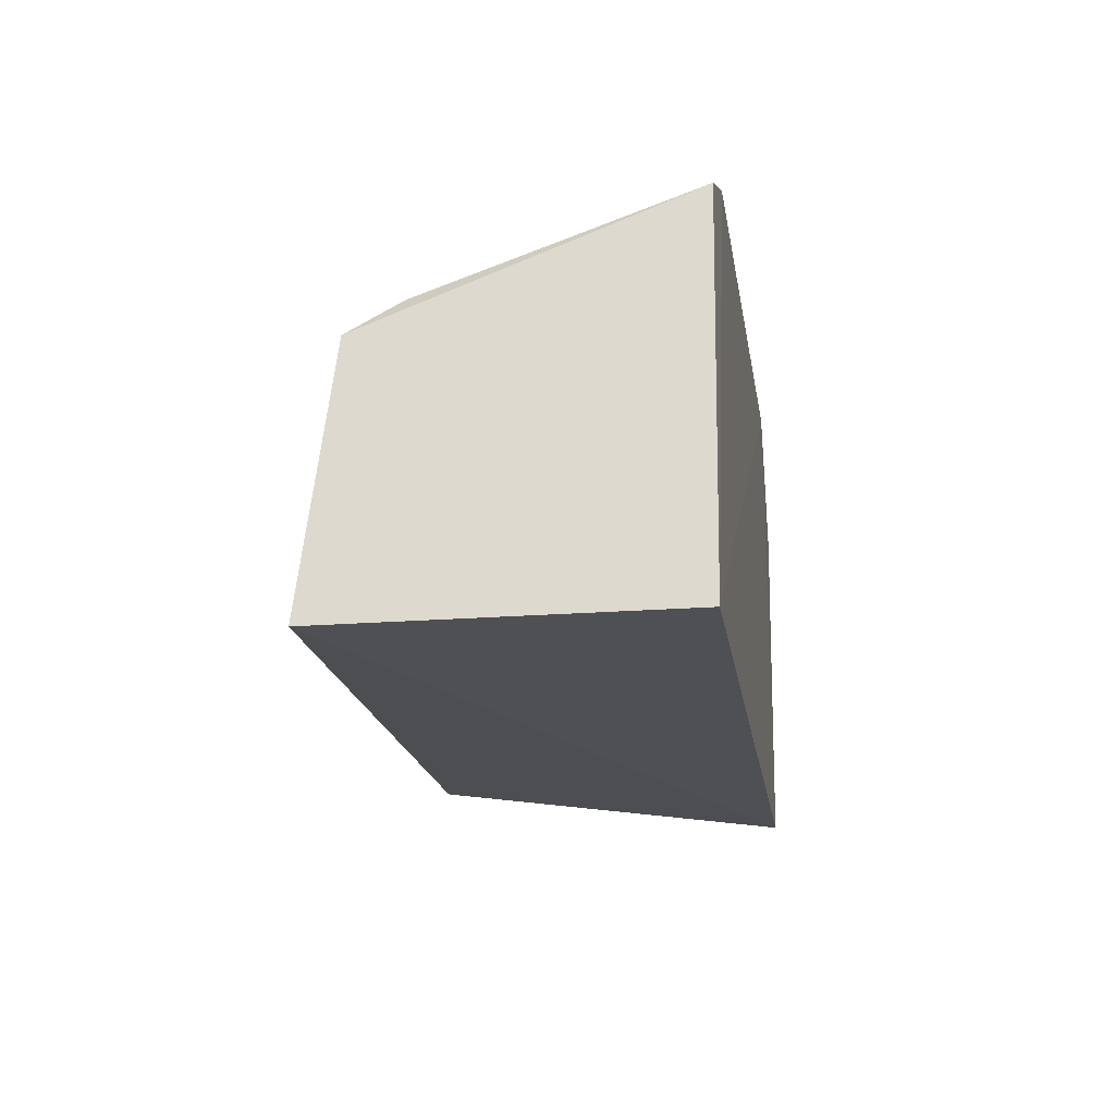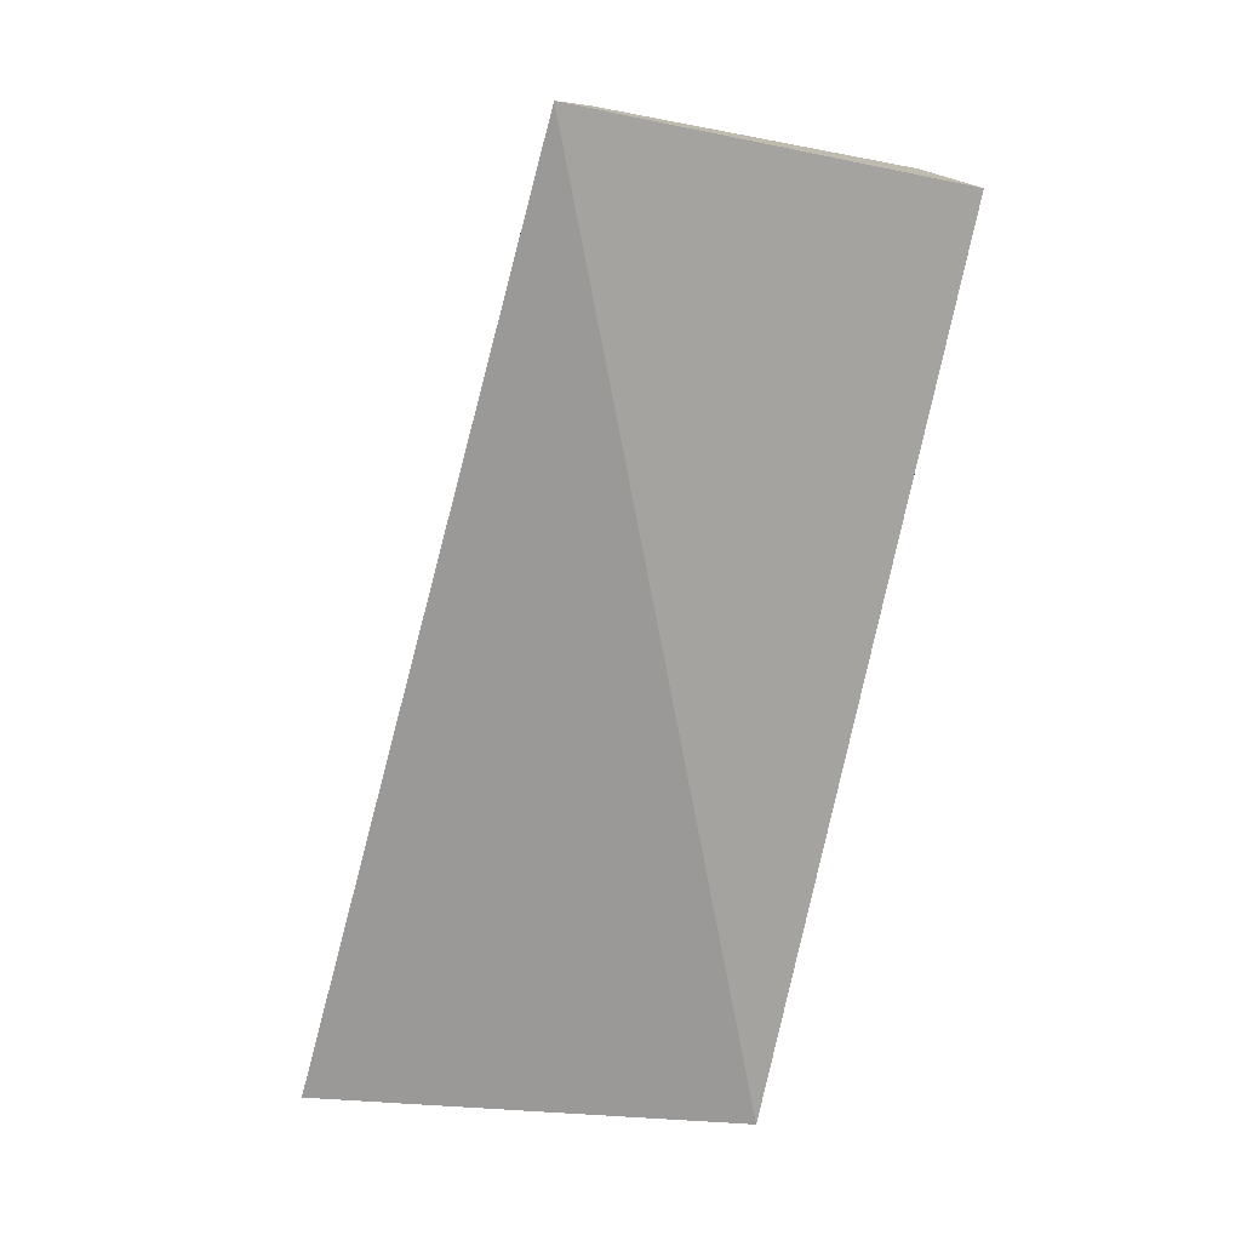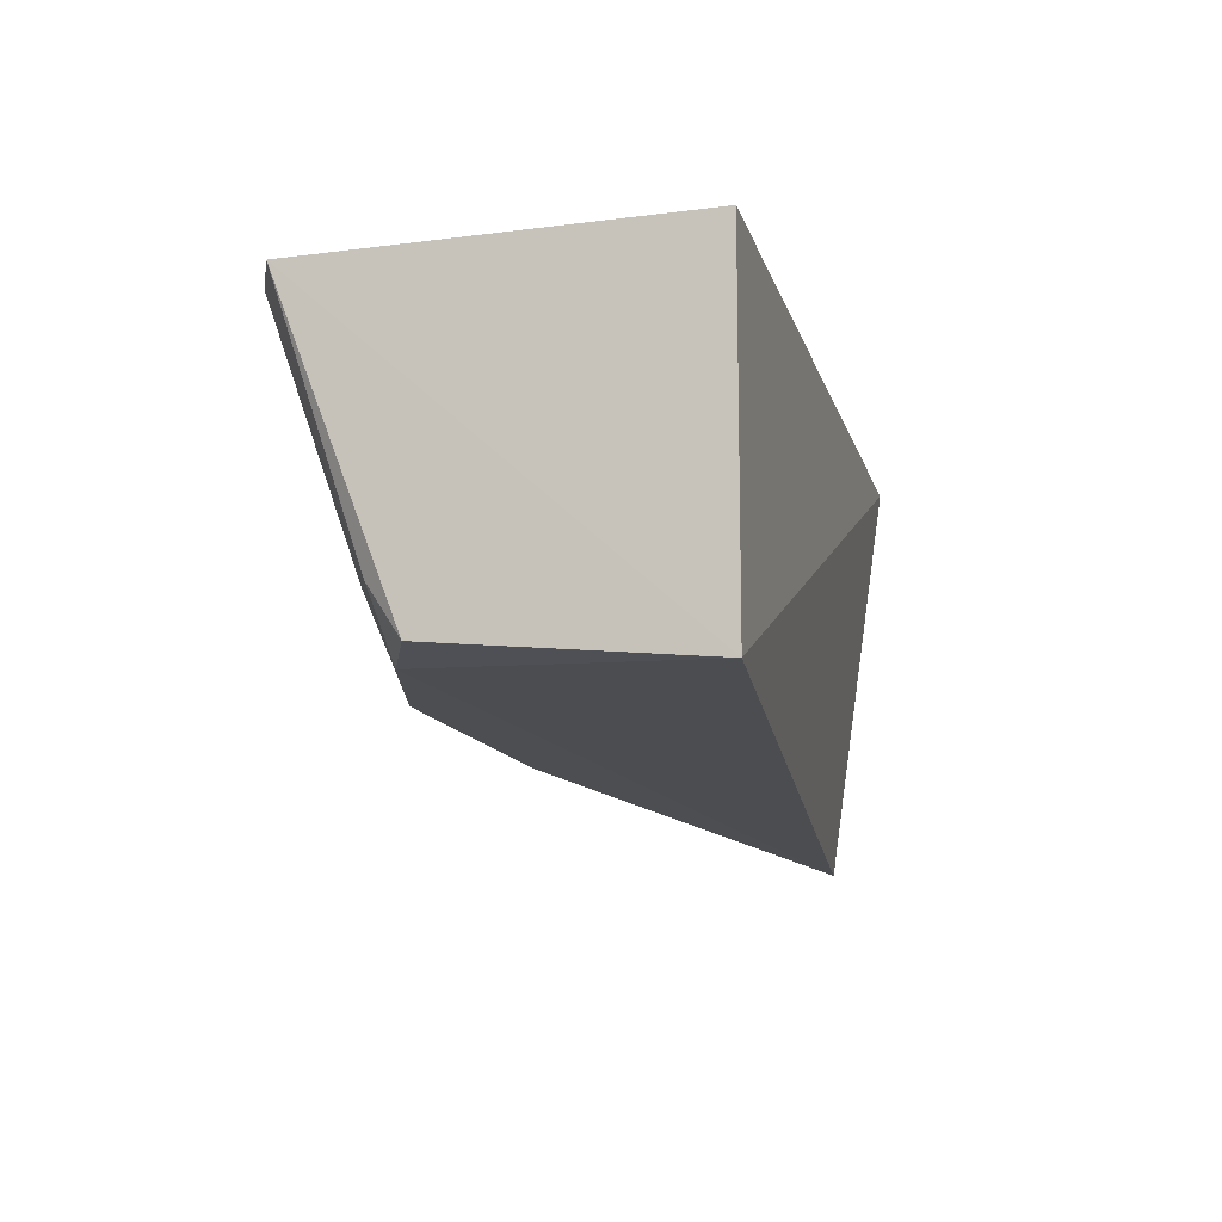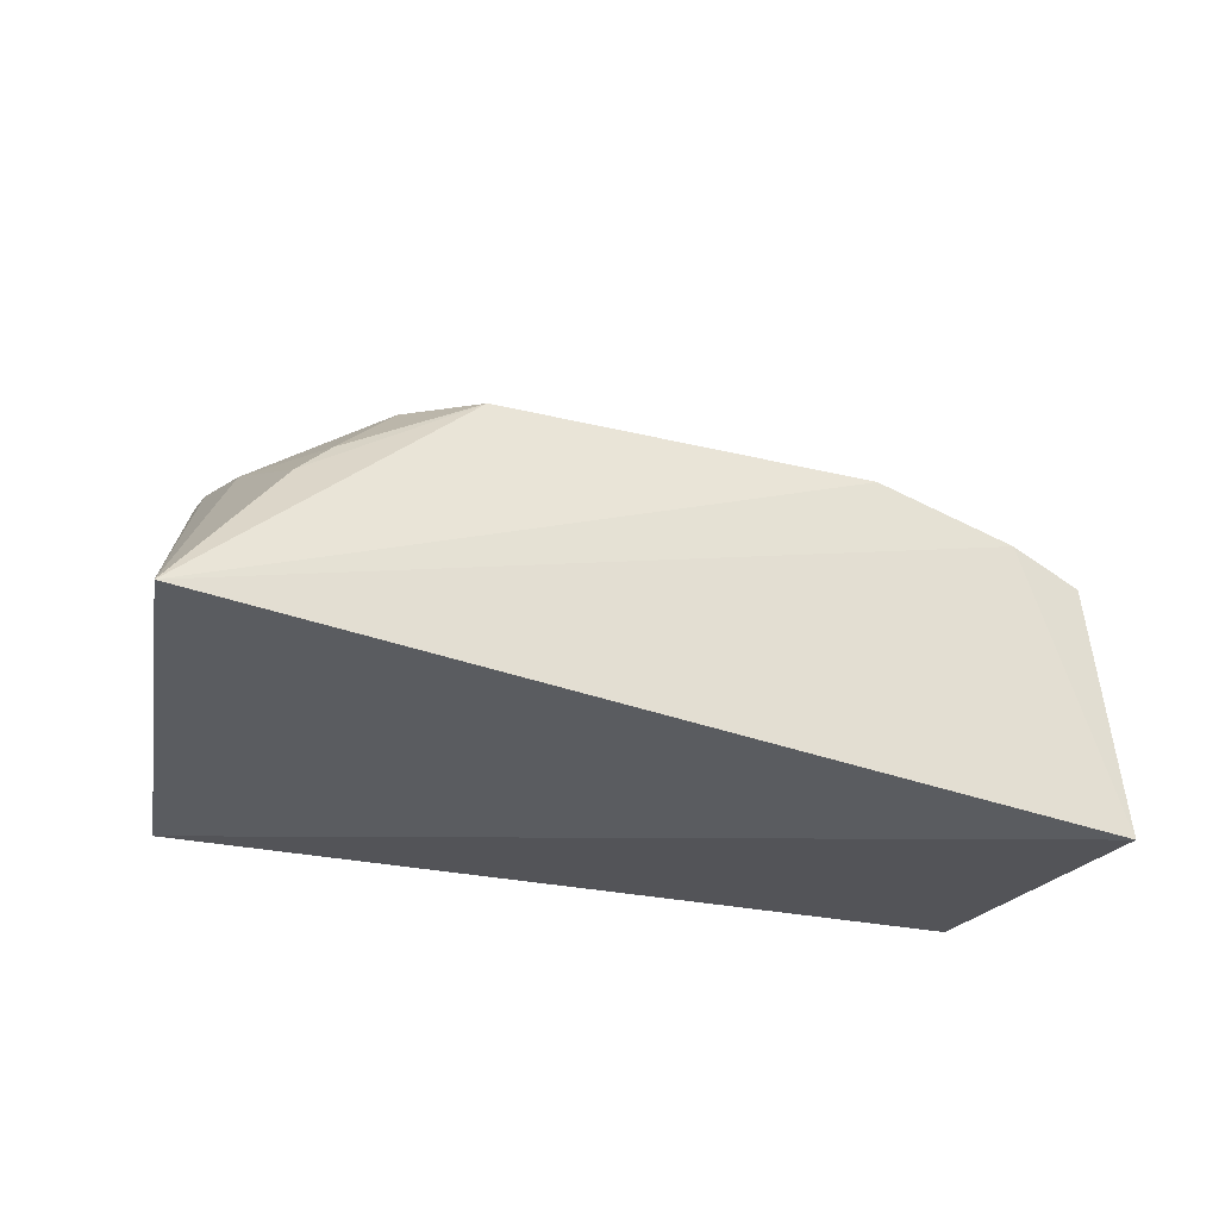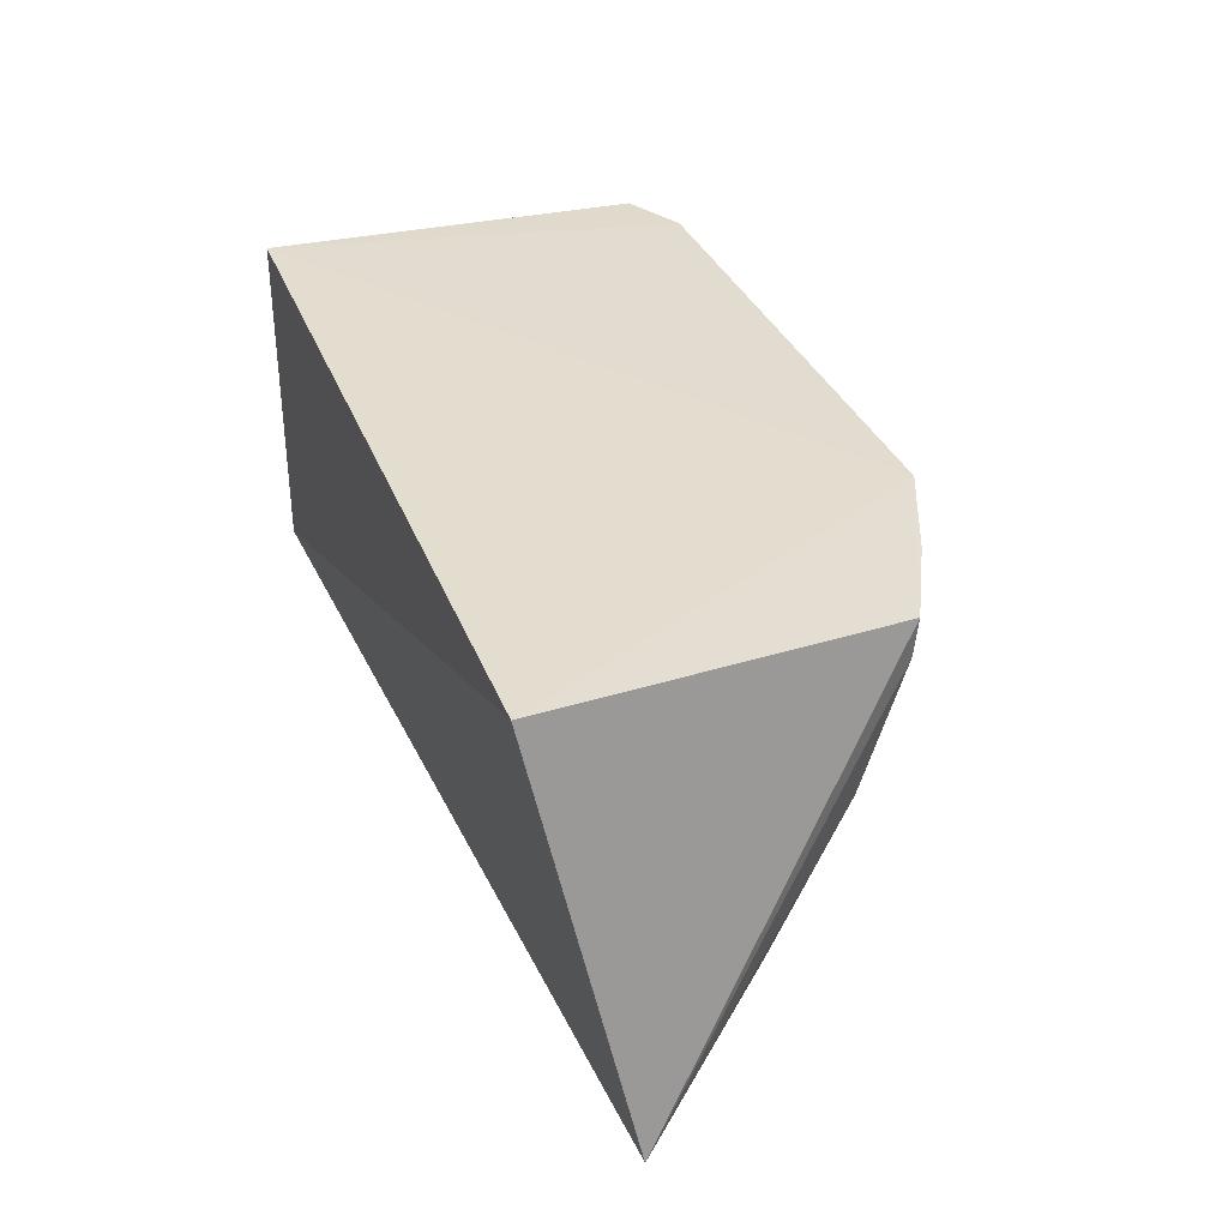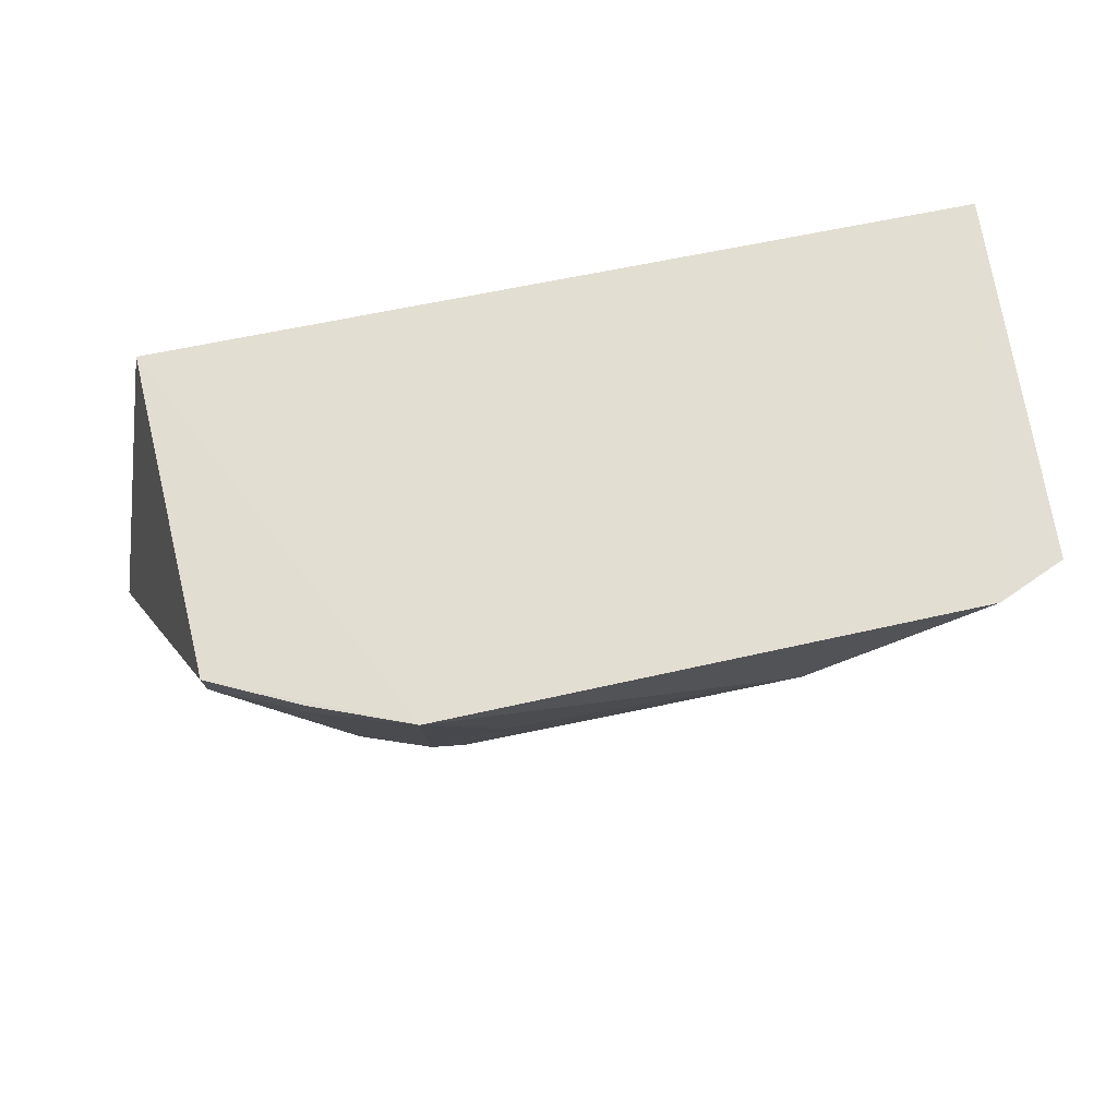
<metadata>
{"format":"obj","ext":"obj","renderer":"f3d","projection":"perspective","resolution":1024,"background":"white","views":[{"elev":-19.2,"azim":-81.4,"up":"+Y"},{"elev":-73.0,"azim":-101.3,"up":"+Y"},{"elev":-12.5,"azim":-76.1,"up":"+Z"},{"elev":-23.6,"azim":157.0,"up":"+Y"},{"elev":34.8,"azim":70.6,"up":"+Z"},{"elev":68.5,"azim":168.3,"up":"+Z"}]}
</metadata>
<code>
v 0.176 0.1574 -0.09848
v 0.2135 0.1867 -0.2588
v 0.1701 0.292 -0.09692
v -0.1197 0.322 -0.09643
v -0.1573 0.1574 -0.2348
v 0.09542 0.2903 -0.2248
v 0.09577 0.3253 -0.09503
v -0.1573 0.1574 -0.09848
v 0.1505 0.2617 -0.2247
v -0.1201 0.2735 -0.2257
v -0.04999 0.3217 -0.1407
v 0.1212 0.292 -0.2012
v -0.1475 0.3099 -0.09759
v 0.1689 0.2749 -0.1639
v 0.1651 0.2476 -0.2302
v -0.06094 0.2892 -0.2264
v 0.07958 0.3062 -0.1943
v 0.134 0.3077 -0.111
v -0.1499 0.2614 -0.2233
v -0.1442 0.2758 -0.2027
v 0.1696 0.2907 -0.112
v -0.06325 0.3065 -0.1852
v 0.06564 0.3184 -0.142
v 0.009916 0.3054 -0.1966
v 0.09327 0.3083 -0.1815
v 0.1351 0.3093 -0.09609
f 1 2 3
f 5 2 1
f 7 1 3
f 8 5 1
f 8 7 4
f 8 1 7
f 10 2 5
f 11 4 7
f 12 9 6
f 13 8 4
f 13 5 8
f 14 9 12
f 15 2 6
f 15 6 9
f 15 14 2
f 15 9 14
f 16 6 2
f 16 2 10
f 19 10 5
f 19 5 13
f 20 13 4
f 20 19 13
f 20 10 19
f 21 3 2
f 21 2 14
f 21 14 12
f 21 12 18
f 22 4 11
f 22 20 4
f 22 16 10
f 22 10 20
f 23 17 11
f 23 11 7
f 24 17 6
f 24 6 16
f 24 16 22
f 24 22 11
f 24 11 17
f 25 12 6
f 25 6 17
f 25 18 12
f 25 7 18
f 25 23 7
f 25 17 23
f 26 18 7
f 26 7 3
f 26 21 18
f 26 3 21

</code>
